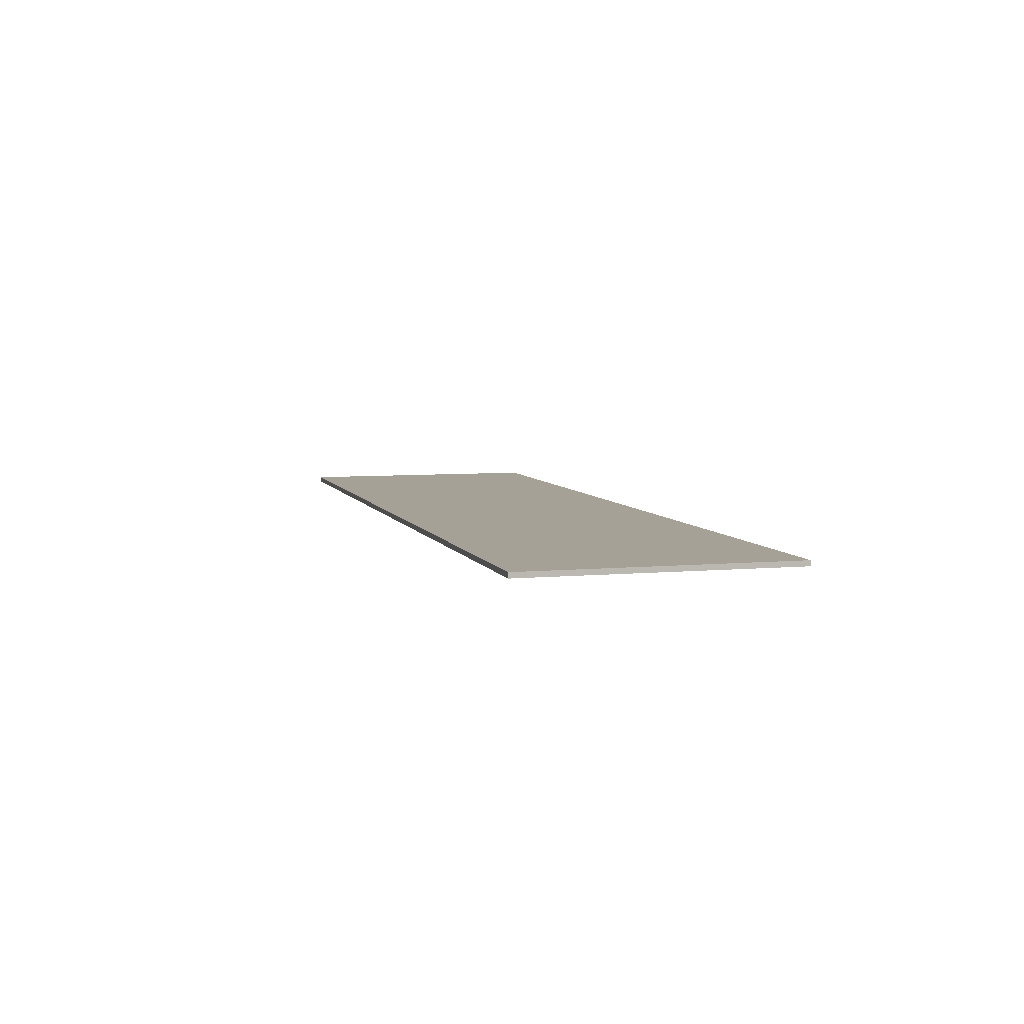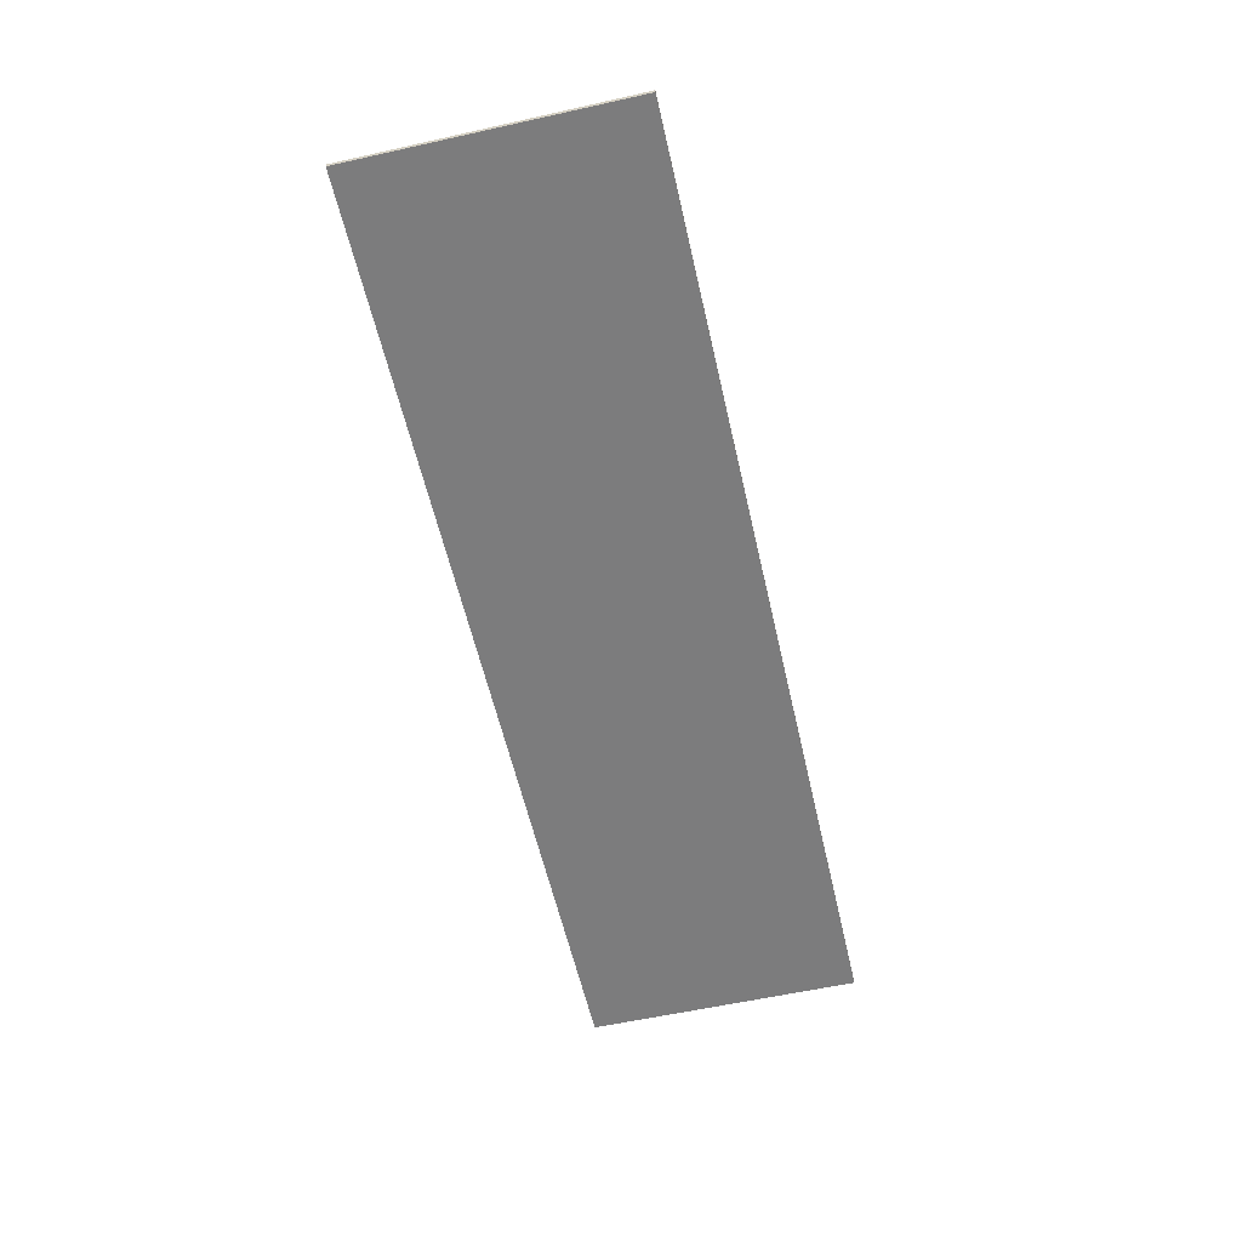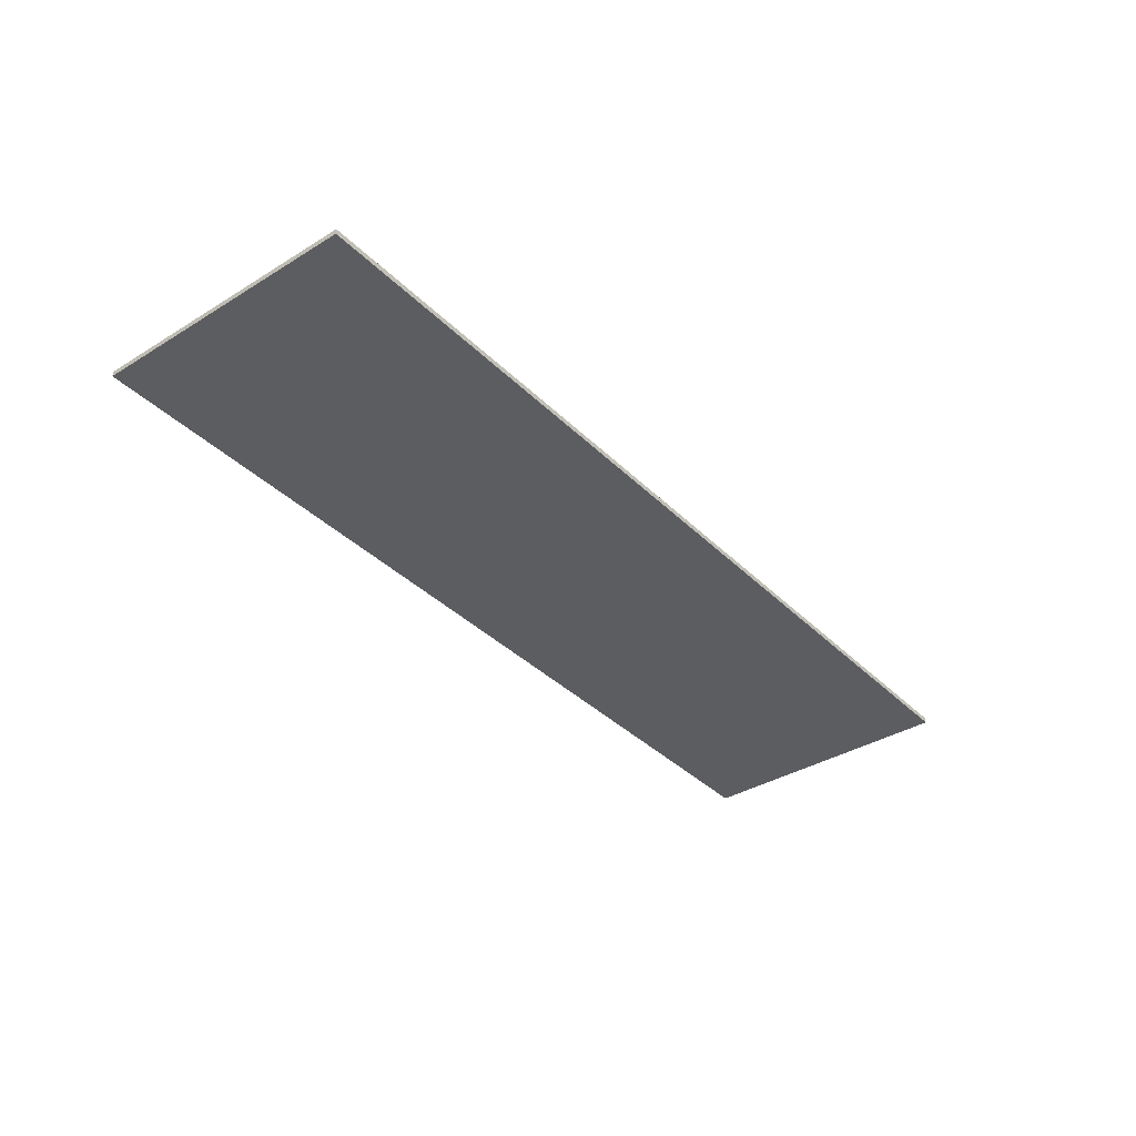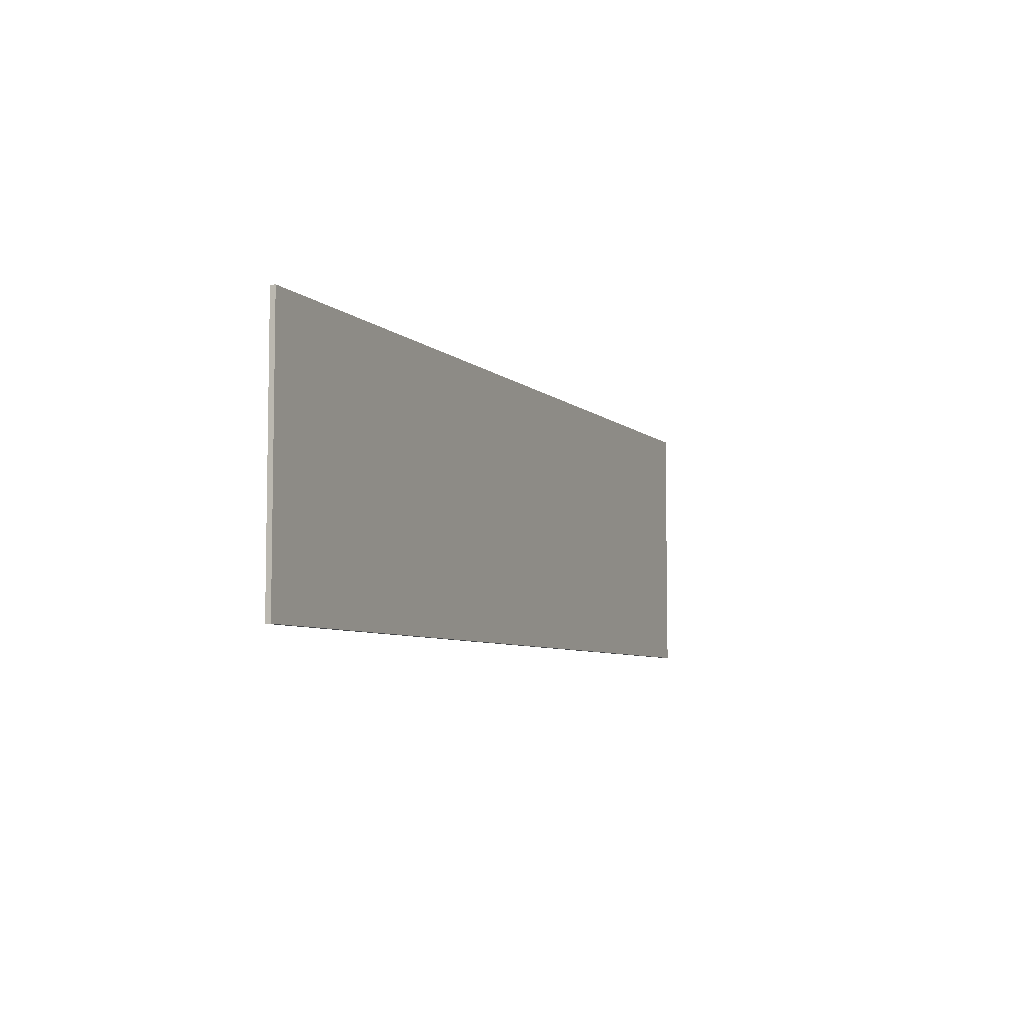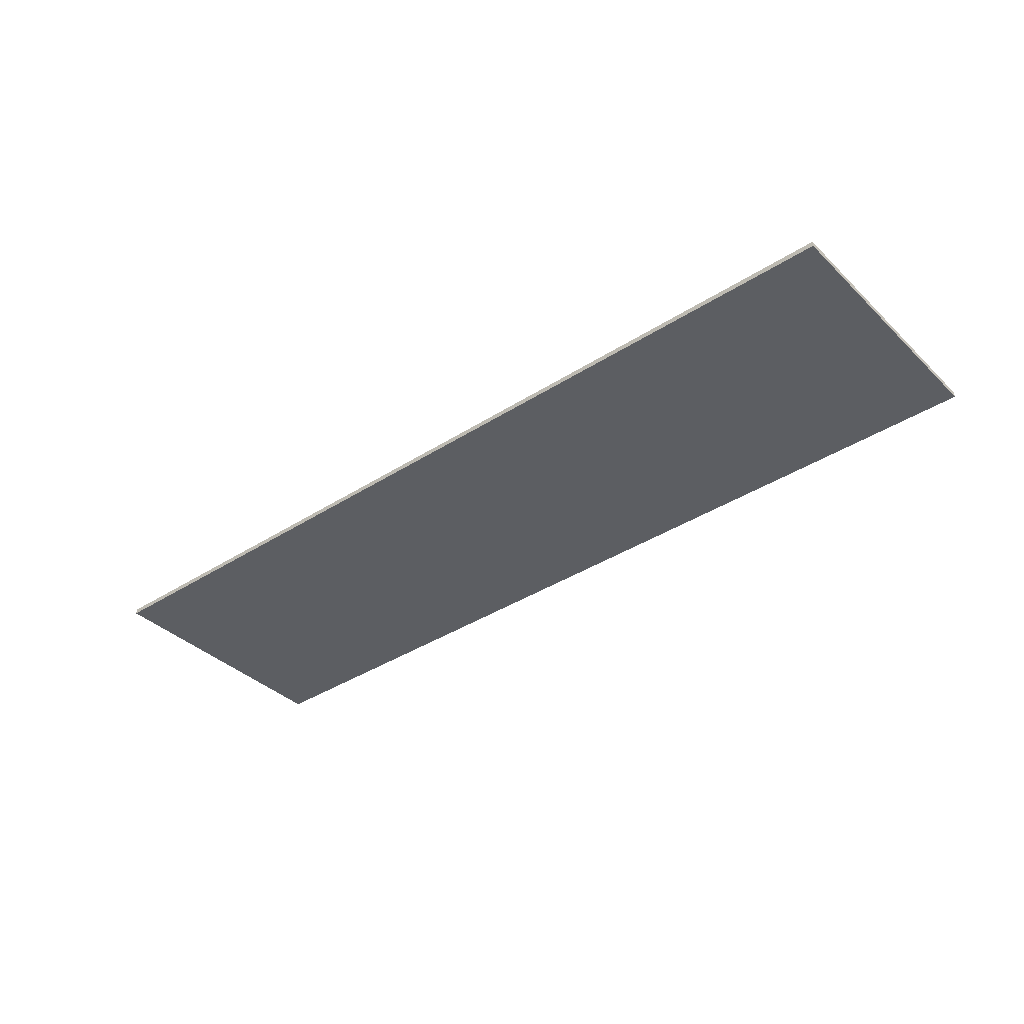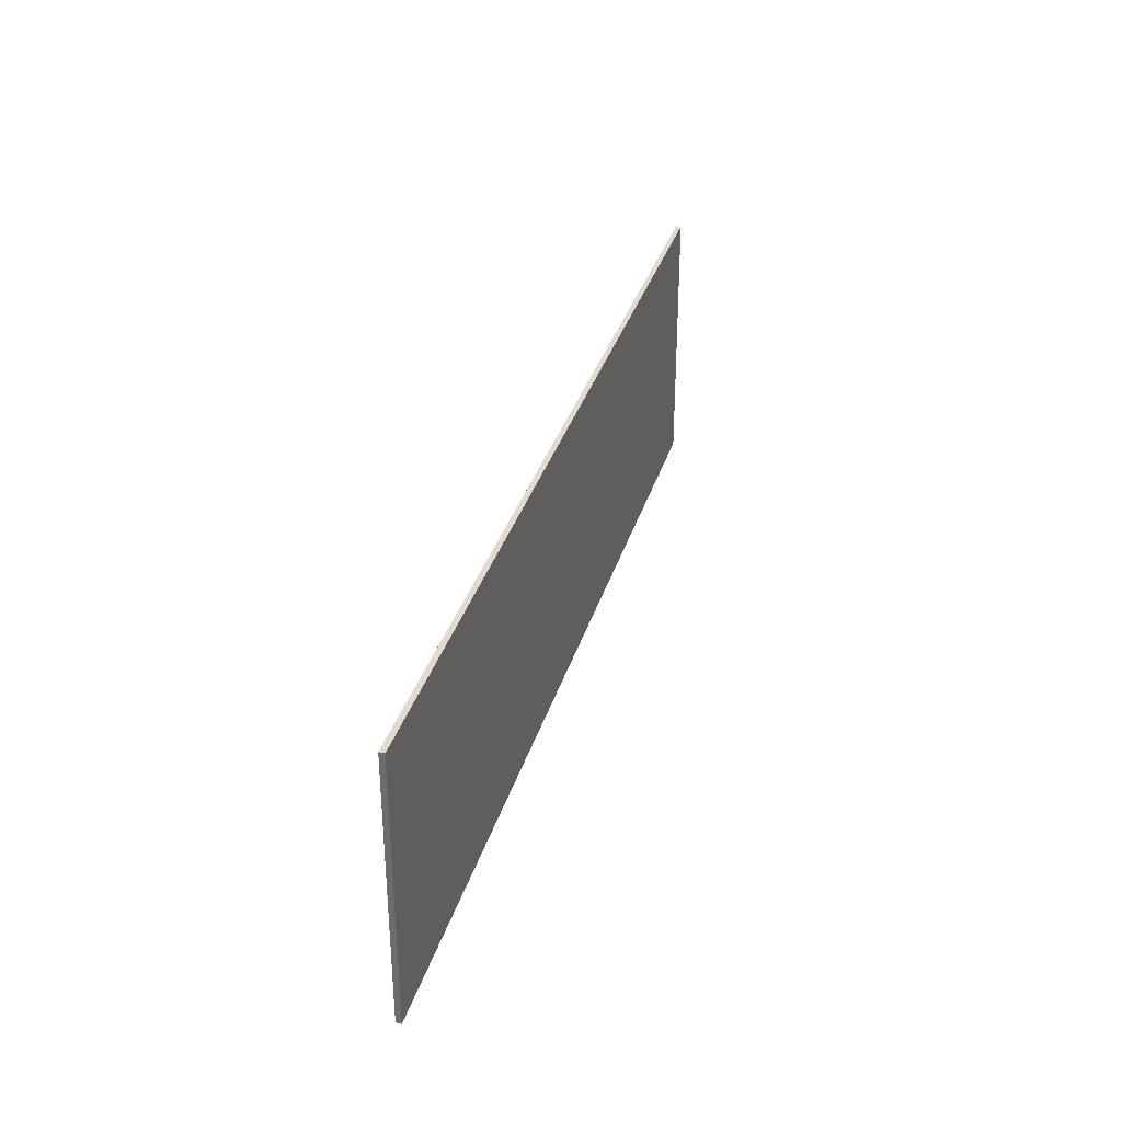
<metadata>
{"format":"obj","ext":"obj","renderer":"f3d","projection":"perspective","resolution":1024,"background":"white","views":[{"elev":6.1,"azim":-105.7,"up":"+Y"},{"elev":-58.8,"azim":-77.1,"up":"+Y"},{"elev":-36.8,"azim":-51.5,"up":"+Y"},{"elev":-6.3,"azim":114.0,"up":"+Z"},{"elev":-37.5,"azim":-140.4,"up":"+Y"},{"elev":33.4,"azim":-74.3,"up":"+Z"}]}
</metadata>
<code>
o Group52/mesh79/mesh79-geometry#mesh79-geometry
v 0.4239 0.07077 0.07897
v -0.4477 0.06584 0.07897
v 0.4239 0.06584 0.07897
v -0.4477 0.07077 0.07897
v 0.4239 0.06584 -0.1722
v -0.4477 0.07077 -0.1722
v -0.4477 0.06584 -0.1722
v 0.4239 0.07077 -0.1722
f 1 2 3
f 2 1 4
f 3 2 1
f 4 1 2
f 2 5 3
f 3 5 2
f 5 1 3
f 3 1 5
f 1 6 4
f 4 6 1
f 4 7 2
f 2 7 4
f 5 2 7
f 7 2 5
f 1 5 8
f 8 5 1
f 6 1 8
f 8 1 6
f 7 4 6
f 6 4 7
f 6 5 7
f 7 5 6
f 5 6 8
f 8 6 5

</code>
